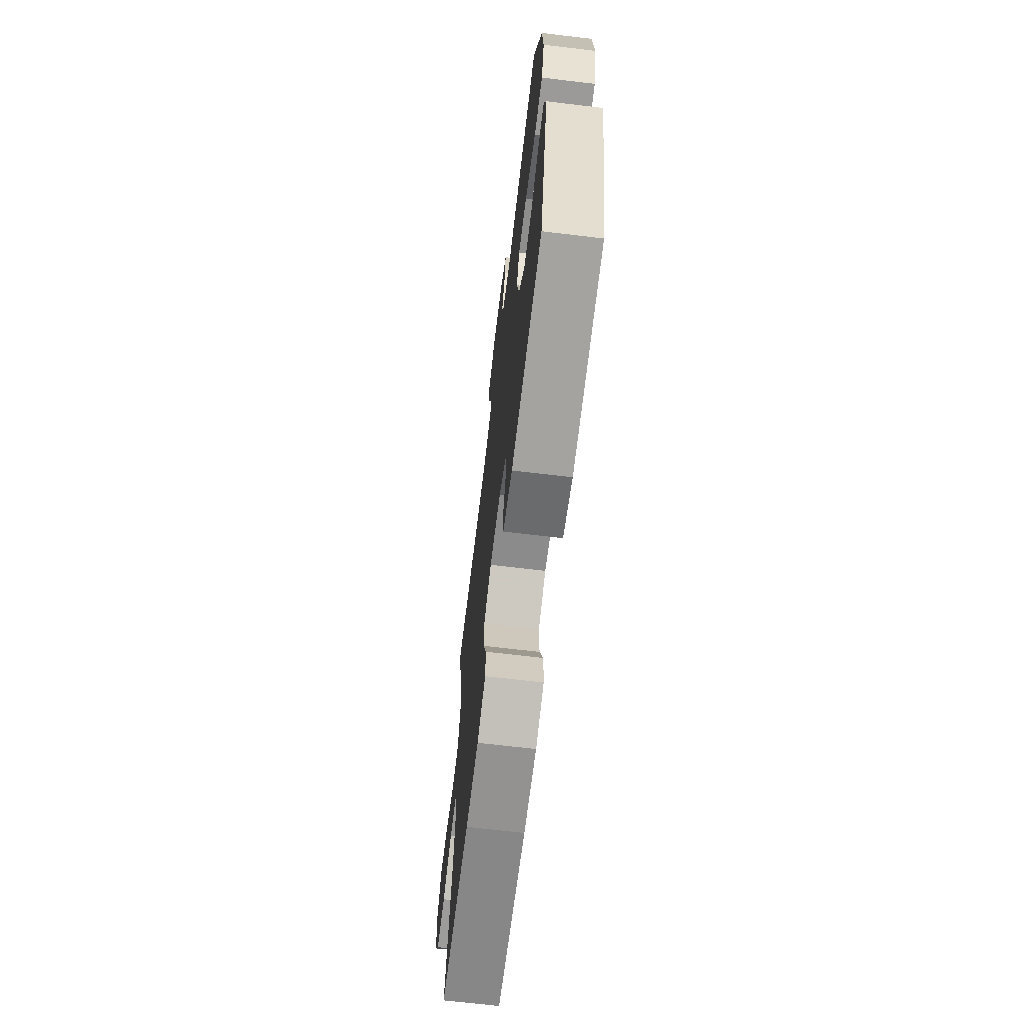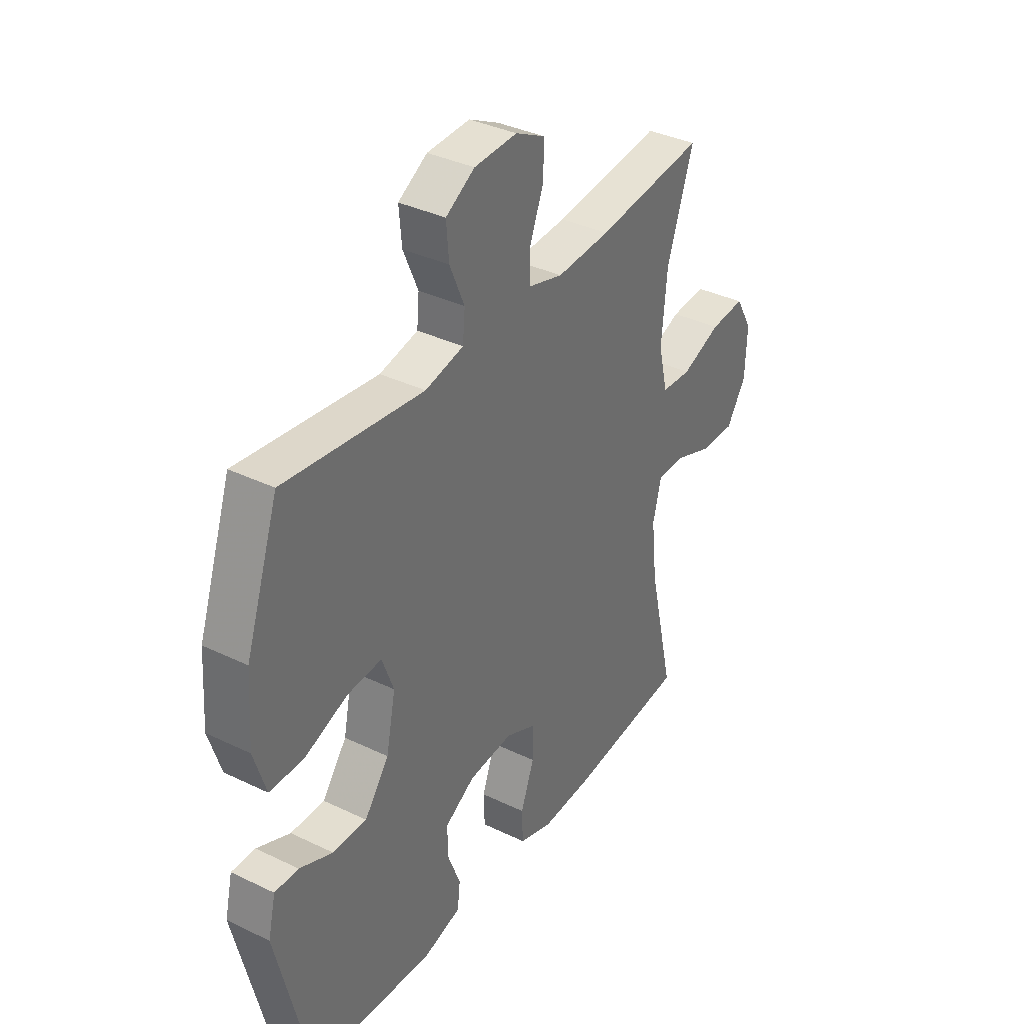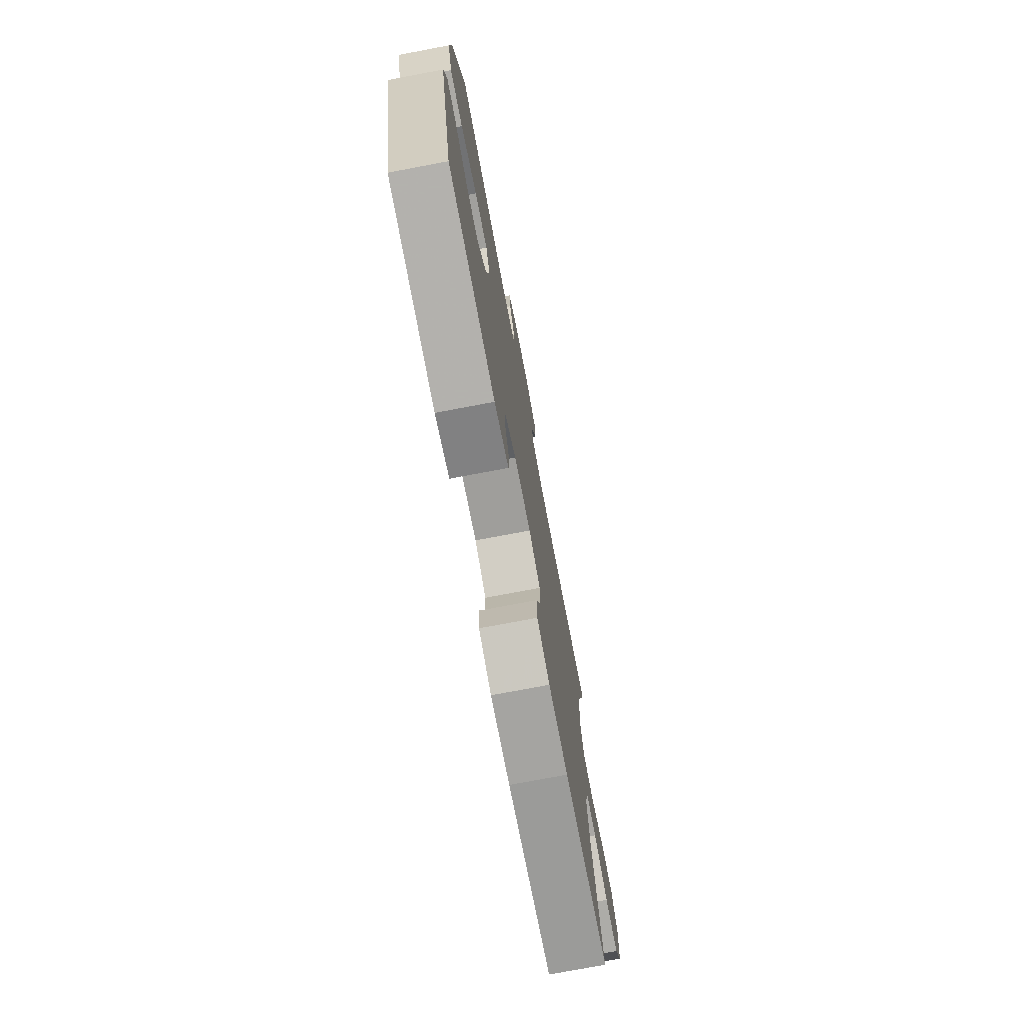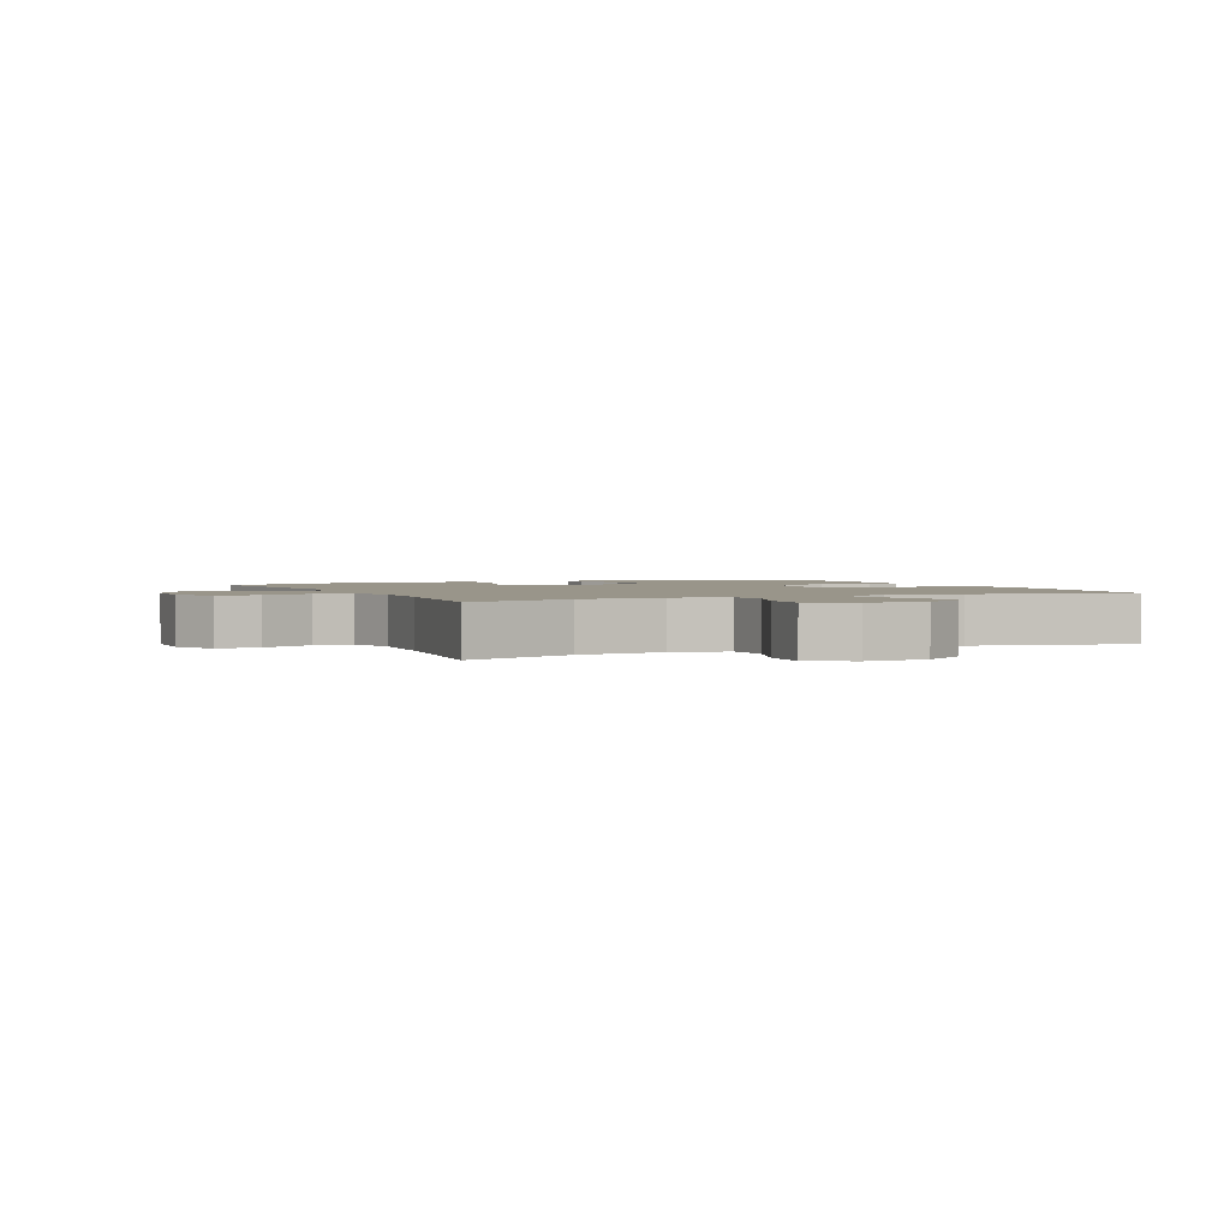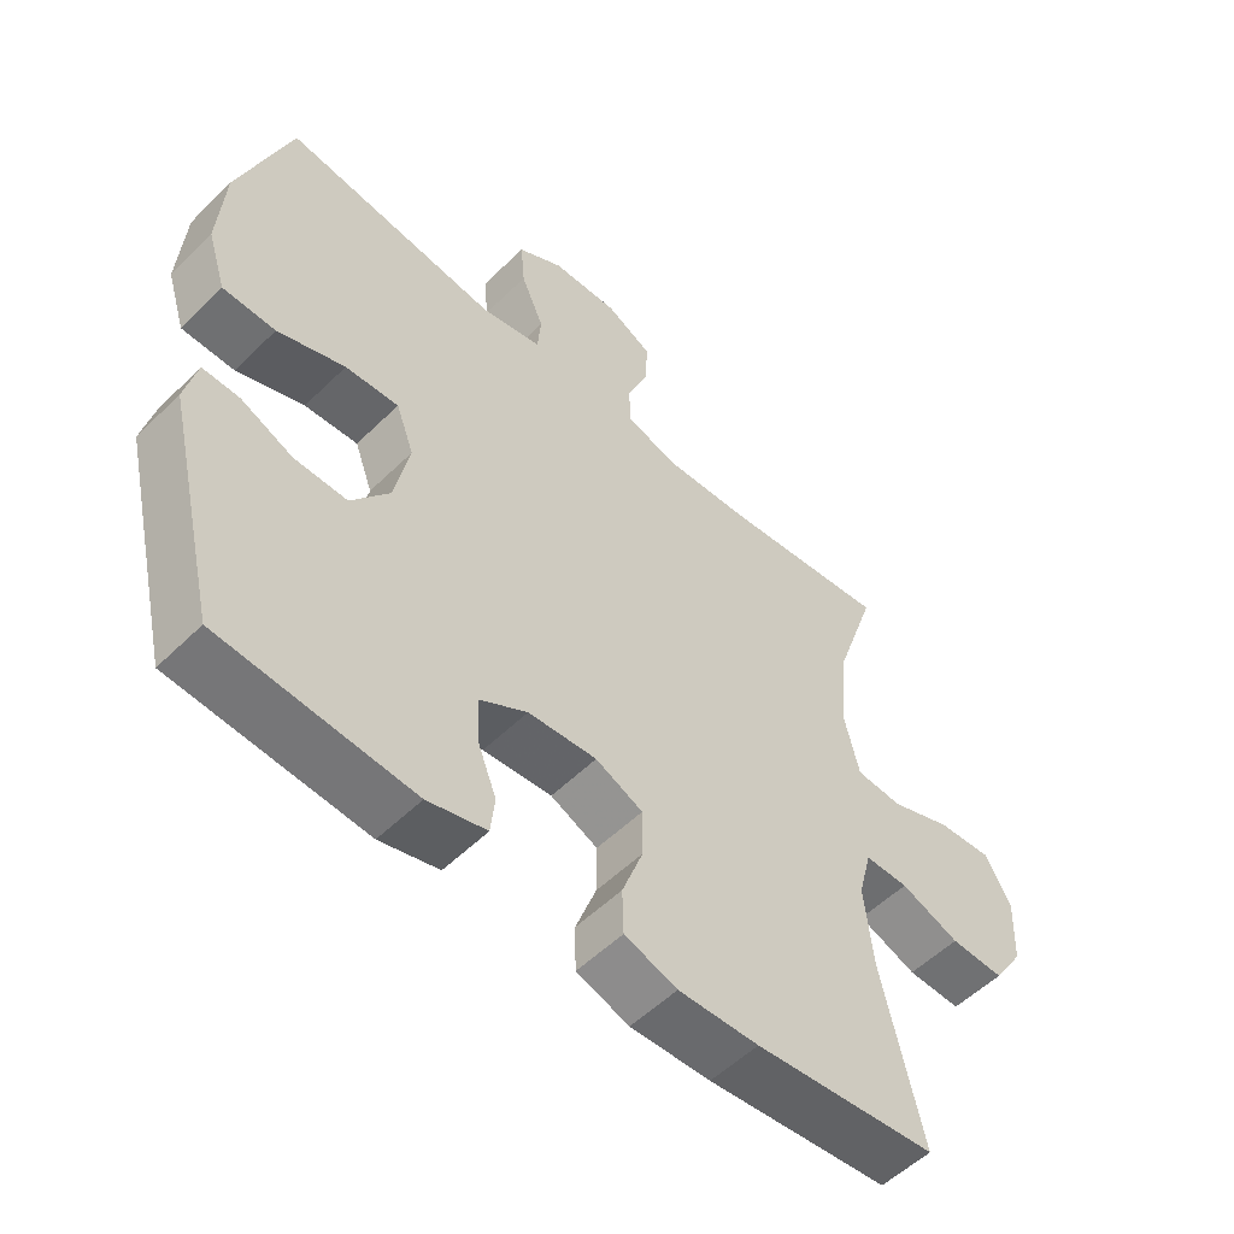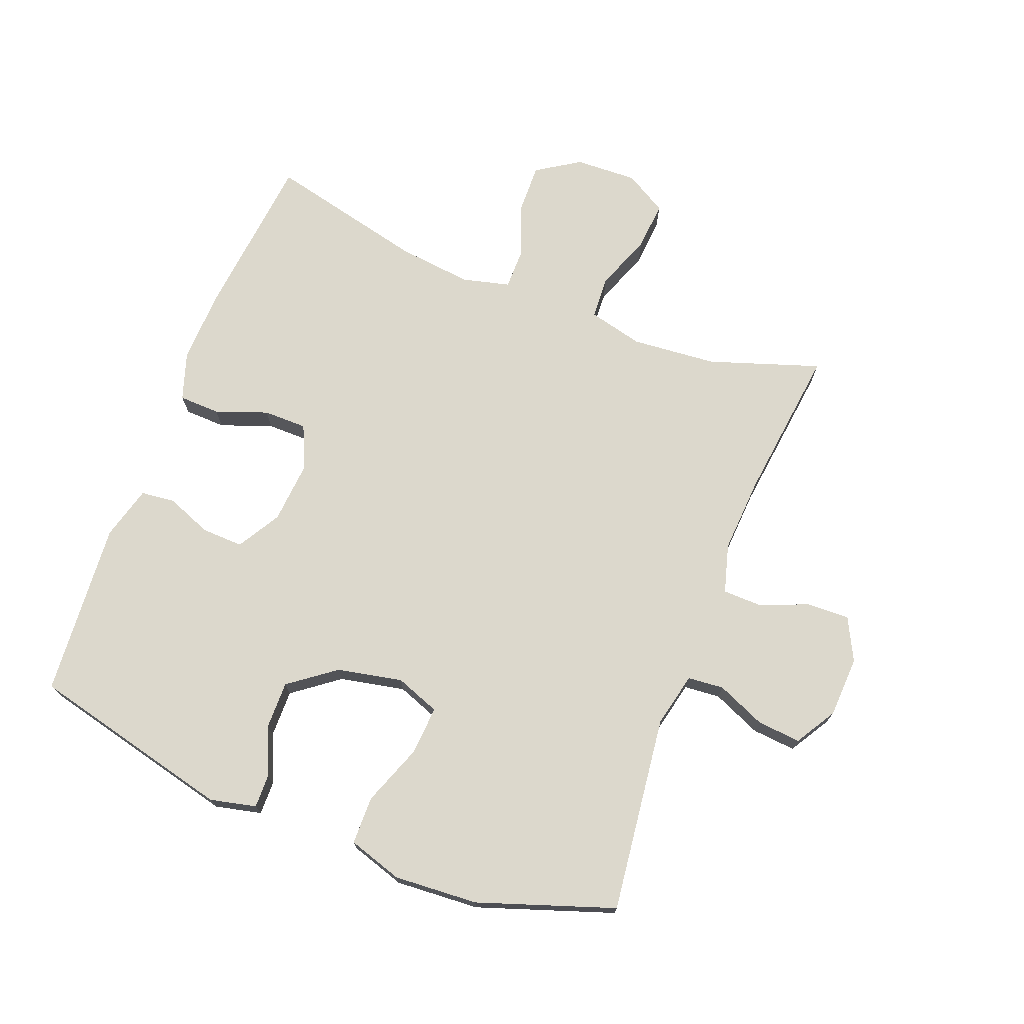
<metadata>
{"format":"obj","ext":"obj","renderer":"f3d","projection":"perspective","resolution":1024,"background":"white","views":[{"elev":-68.5,"azim":-96.8,"up":"+Z"},{"elev":36.3,"azim":-57.8,"up":"+Z"},{"elev":-75.2,"azim":-79.3,"up":"+Z"},{"elev":2.0,"azim":65.2,"up":"+Y"},{"elev":-54.3,"azim":-44.0,"up":"+Z"},{"elev":72.7,"azim":-68.7,"up":"+Y"}]}
</metadata>
<code>
v 0.5 0.07 -0.5
v 0.237 0.07 -0.527
v 0.121 0.07 -0.531
v 0.045 0.07 -0.506
v 0.043 0.07 -0.441
v 0.073 0.07 -0.359
v 0.073 0.07 -0.29
v 0.005 0.07 -0.259
v -0.094 0.07 -0.267
v -0.162 0.07 -0.307
v -0.16 0.07 -0.373
v -0.132 0.07 -0.444
v -0.138 0.07 -0.498
v -0.223 0.07 -0.521
v -0.5 0.07 -0.5
v -0.577 0.07 -0.178
v -0.56 0.07 -0.105
v -0.507 0.07 -0.106
v -0.432 0.07 -0.139
v -0.356 0.07 -0.14
v -0.301 0.07 -0.067
v -0.28 0.07 0.036
v -0.306 0.07 0.106
v -0.383 0.07 0.101
v -0.48 0.07 0.065
v -0.556 0.07 0.066
v -0.583 0.07 0.152
v -0.574 0.07 0.285
v -0.5 0.07 0.5
v -0.189 0.07 0.461
v -0.103 0.07 0.48
v -0.098 0.07 0.537
v -0.131 0.07 0.614
v -0.137 0.07 0.683
v -0.072 0.07 0.722
v 0.024 0.07 0.726
v 0.091 0.07 0.692
v 0.089 0.07 0.625
v 0.058 0.07 0.546
v 0.059 0.07 0.486
v 0.136 0.07 0.464
v 0.256 0.07 0.471
v 0.5 0.07 0.5
v 0.441 0.07 0.325
v 0.429 0.07 0.191
v 0.45 0.07 0.104
v 0.517 0.07 0.1
v 0.606 0.07 0.134
v 0.684 0.07 0.14
v 0.722 0.07 0.074
v 0.718 0.07 -0.024
v 0.674 0.07 -0.092
v 0.596 0.07 -0.09
v 0.511 0.07 -0.058
v 0.448 0.07 -0.058
v 0.429 0.07 -0.133
v 0.442 0.07 -0.251
v 0.5 0 -0.5
v 0.237 0 -0.527
v 0.121 0 -0.531
v 0.045 0 -0.506
v 0.043 0 -0.441
v 0.073 0 -0.359
v 0.073 0 -0.29
v 0.005 0 -0.259
v -0.094 0 -0.267
v -0.162 0 -0.307
v -0.16 0 -0.373
v -0.132 0 -0.444
v -0.138 0 -0.498
v -0.223 0 -0.521
v -0.5 0 -0.5
v -0.577 0 -0.178
v -0.56 0 -0.105
v -0.507 0 -0.106
v -0.432 0 -0.139
v -0.356 0 -0.14
v -0.301 0 -0.067
v -0.28 0 0.036
v -0.306 0 0.106
v -0.383 0 0.101
v -0.48 0 0.065
v -0.556 0 0.066
v -0.583 0 0.152
v -0.574 0 0.285
v -0.5 0 0.5
v -0.189 0 0.461
v -0.103 0 0.48
v -0.098 0 0.537
v -0.131 0 0.614
v -0.137 0 0.683
v -0.072 0 0.722
v 0.024 0 0.726
v 0.091 0 0.692
v 0.089 0 0.625
v 0.058 0 0.546
v 0.059 0 0.486
v 0.136 0 0.464
v 0.256 0 0.471
v 0.5 0 0.5
v 0.441 0 0.325
v 0.429 0 0.191
v 0.45 0 0.104
v 0.517 0 0.1
v 0.606 0 0.134
v 0.684 0 0.14
v 0.722 0 0.074
v 0.718 0 -0.024
v 0.674 0 -0.092
v 0.596 0 -0.09
v 0.511 0 -0.058
v 0.448 0 -0.058
v 0.429 0 -0.133
v 0.442 0 -0.251
f 51 52 53 54
f 51 54 55
f 50 51 55
f 47 48 49 50
f 46 47 50 55
f 45 46 55 56
f 42 43 44
f 41 42 44 45
f 40 41 45 56
f 36 37 38 39
f 36 39 40
f 35 36 40
f 32 33 34 35
f 31 32 35 40
f 30 31 40 56
f 24 25 26 27
f 23 24 27 28
f 16 17 18 19
f 16 19 20
f 15 16 20
f 14 15 20 21
f 11 12 13 14
f 10 11 14 21
f 3 4 5 6
f 3 6 7
f 57 1 2 3
f 57 3 7
f 56 57 7 8
f 30 56 8 9
f 23 28 29 30
f 22 23 30 9
f 9 10 21 22
f 111 110 109 108
f 112 111 108
f 112 108 107
f 107 106 105 104
f 112 107 104 103
f 113 112 103 102
f 101 100 99
f 102 101 99 98
f 113 102 98 97
f 96 95 94 93
f 97 96 93
f 97 93 92
f 92 91 90 89
f 97 92 89 88
f 113 97 88 87
f 84 83 82 81
f 85 84 81 80
f 76 75 74 73
f 77 76 73
f 77 73 72
f 78 77 72 71
f 71 70 69 68
f 78 71 68 67
f 63 62 61 60
f 64 63 60
f 60 59 58 114
f 64 60 114
f 65 64 114 113
f 66 65 113 87
f 87 86 85 80
f 66 87 80 79
f 79 78 67 66
f 1 58 59 2
f 2 59 60 3
f 3 60 61 4
f 4 61 62 5
f 5 62 63 6
f 6 63 64 7
f 7 64 65 8
f 8 65 66 9
f 9 66 67 10
f 10 67 68 11
f 11 68 69 12
f 12 69 70 13
f 13 70 71 14
f 14 71 72 15
f 15 72 73 16
f 16 73 74 17
f 17 74 75 18
f 18 75 76 19
f 19 76 77 20
f 20 77 78 21
f 21 78 79 22
f 22 79 80 23
f 23 80 81 24
f 24 81 82 25
f 25 82 83 26
f 26 83 84 27
f 27 84 85 28
f 28 85 86 29
f 29 86 87 30
f 30 87 88 31
f 31 88 89 32
f 32 89 90 33
f 33 90 91 34
f 34 91 92 35
f 35 92 93 36
f 36 93 94 37
f 37 94 95 38
f 38 95 96 39
f 39 96 97 40
f 40 97 98 41
f 41 98 99 42
f 42 99 100 43
f 43 100 101 44
f 44 101 102 45
f 45 102 103 46
f 46 103 104 47
f 47 104 105 48
f 48 105 106 49
f 49 106 107 50
f 50 107 108 51
f 51 108 109 52
f 52 109 110 53
f 53 110 111 54
f 54 111 112 55
f 55 112 113 56
f 56 113 114 57
f 57 114 58 1

</code>
